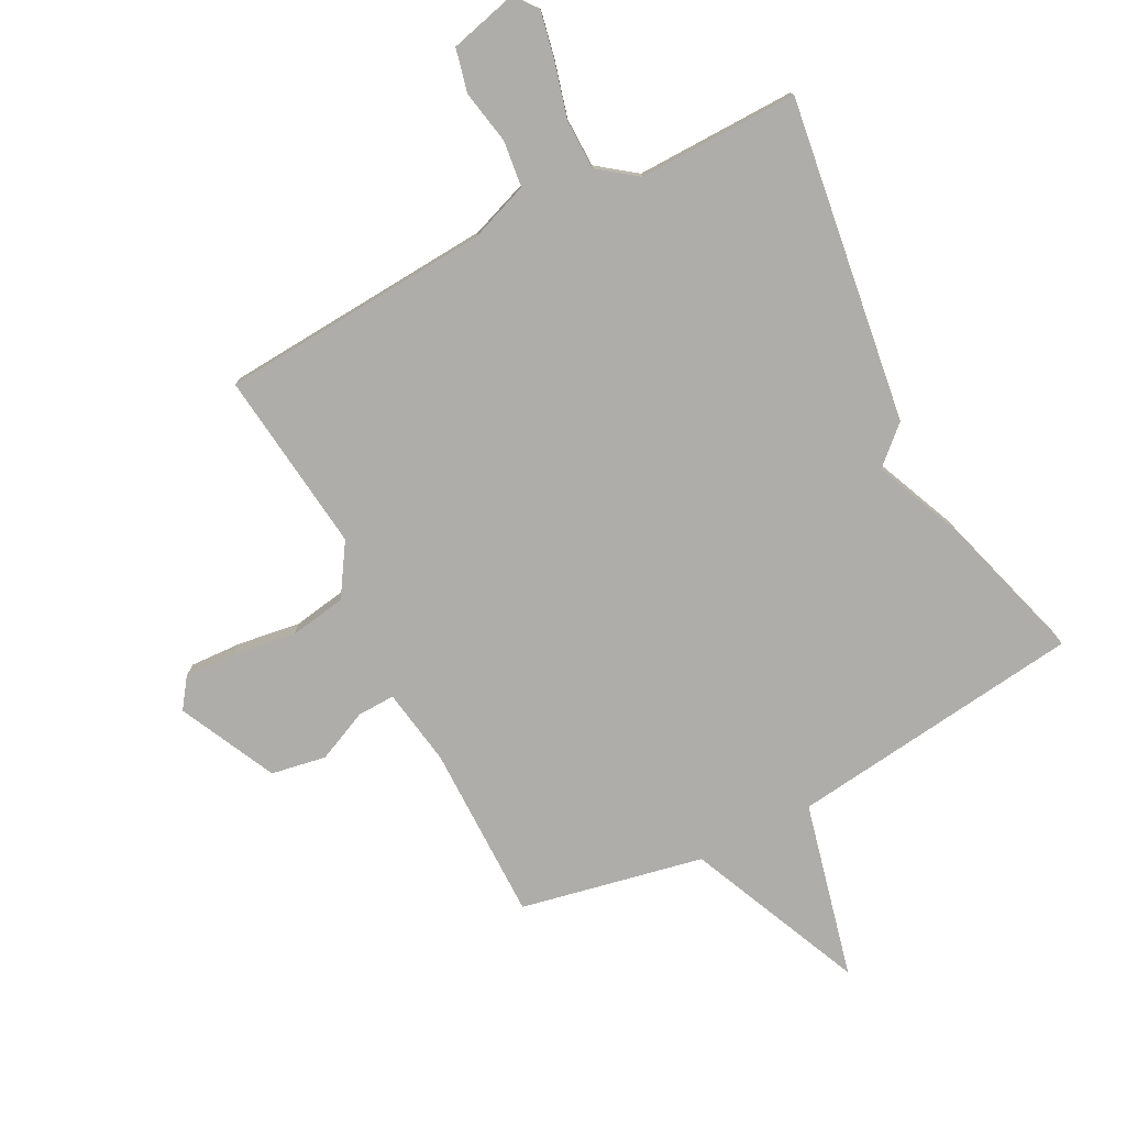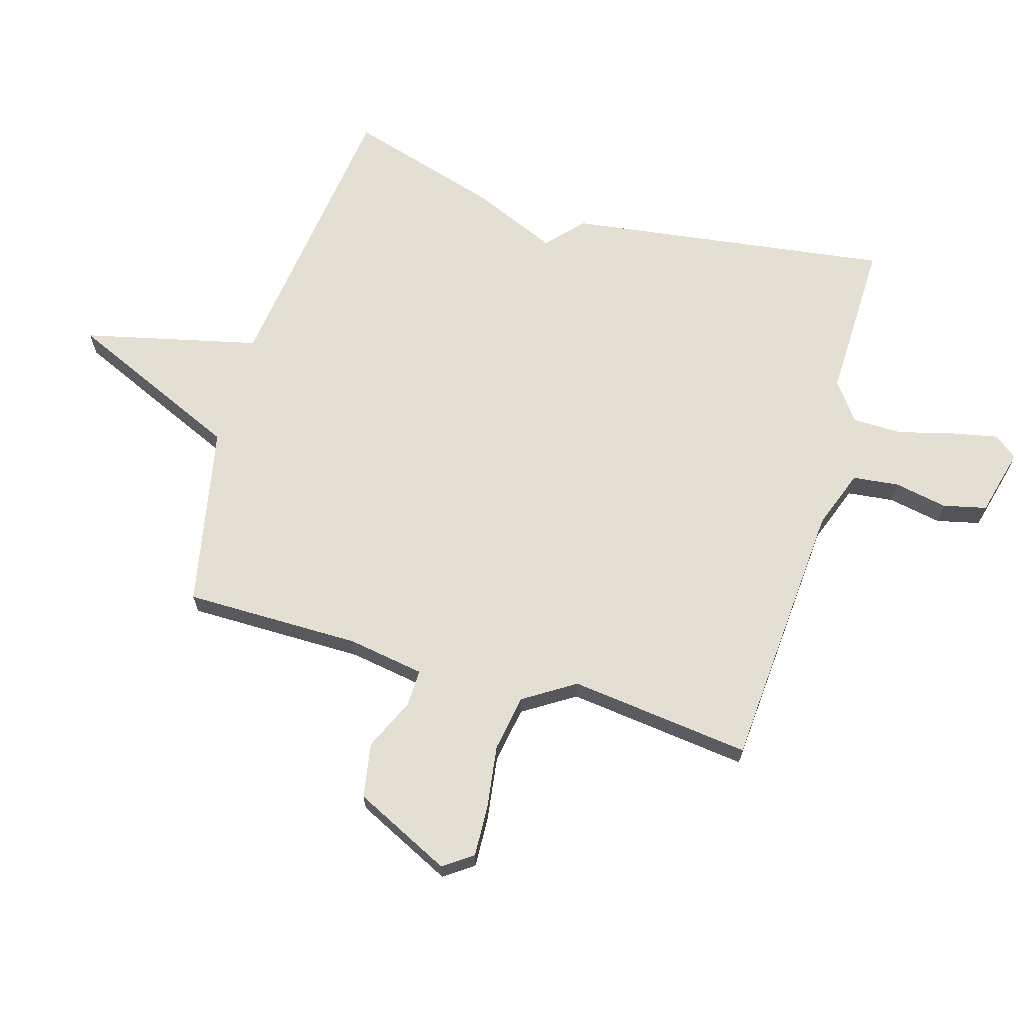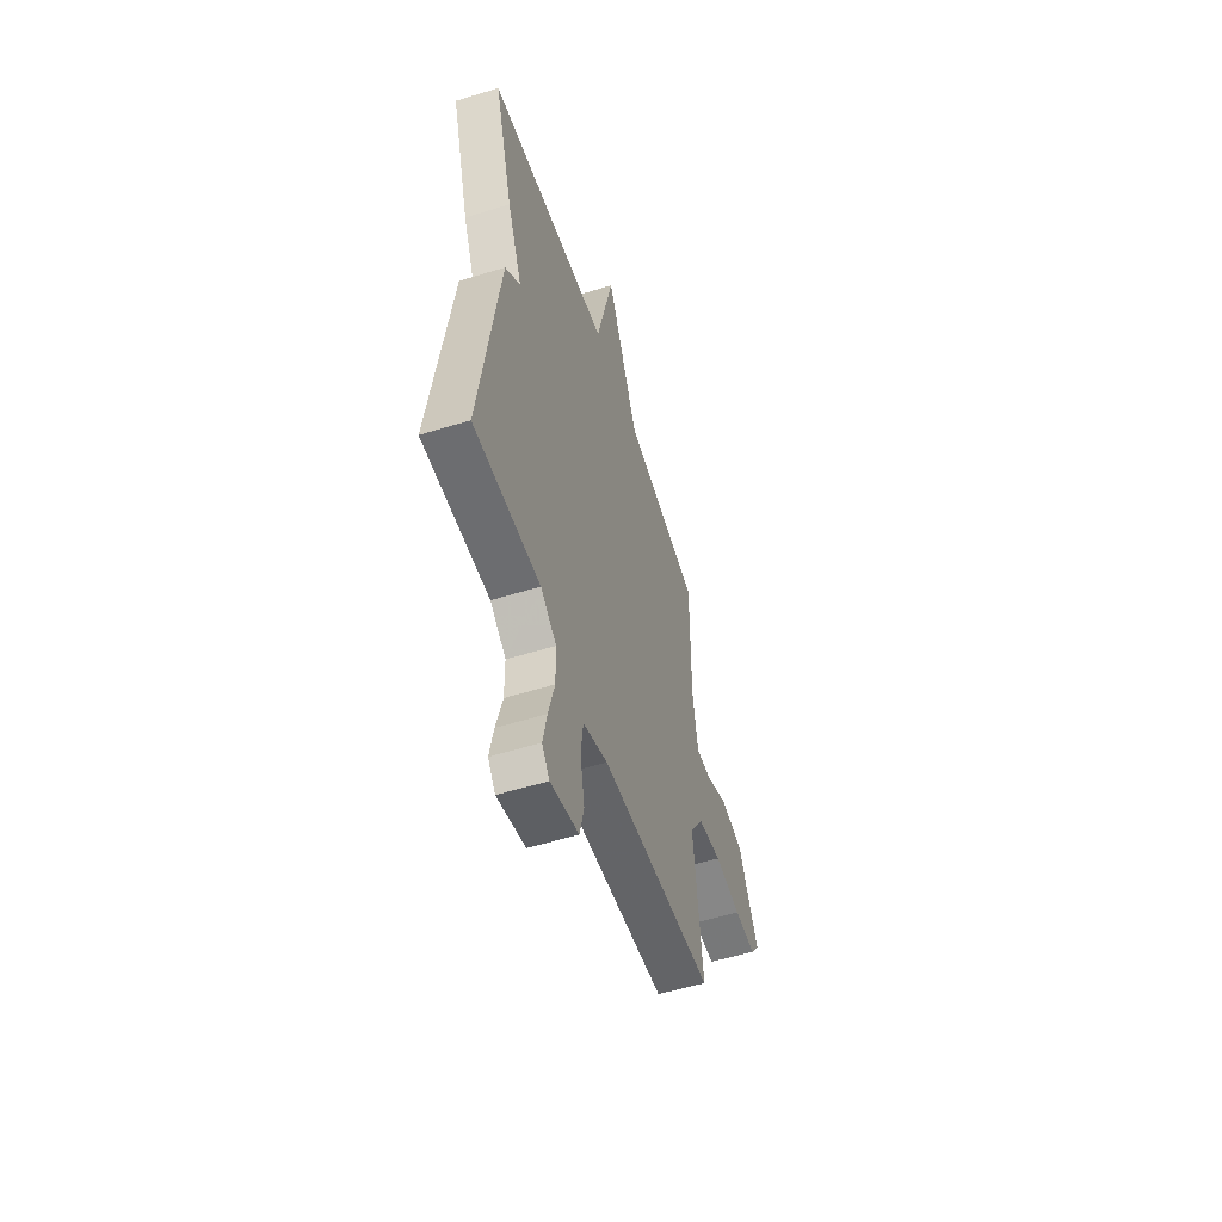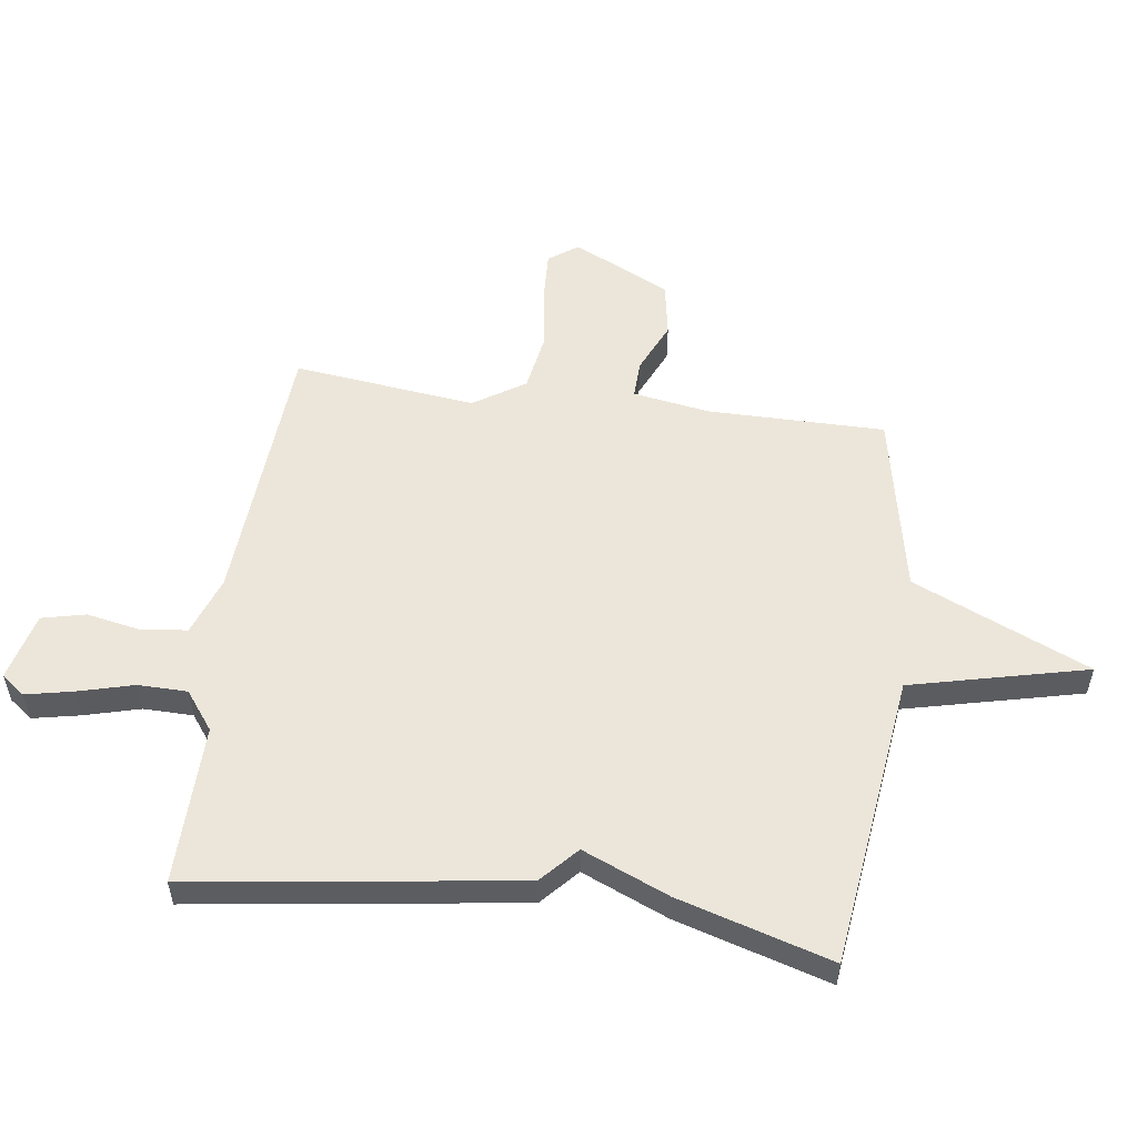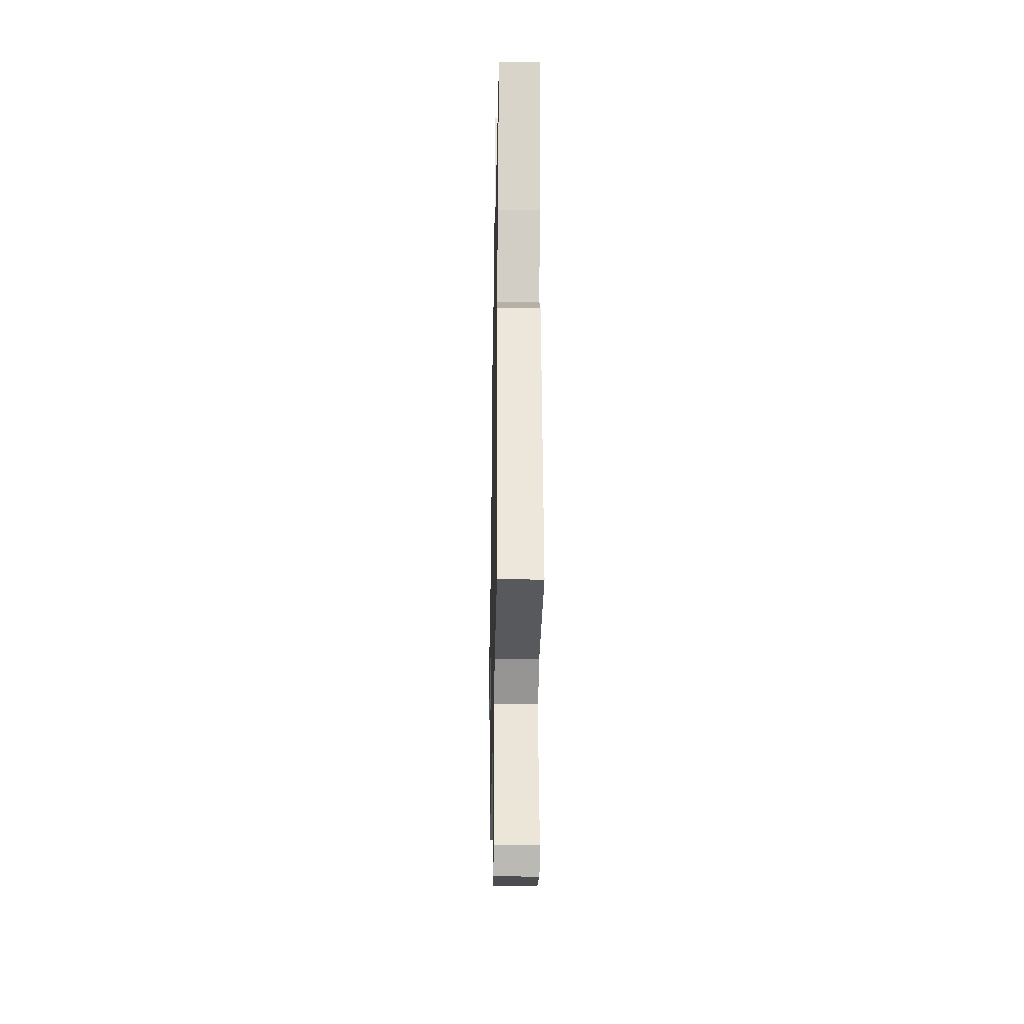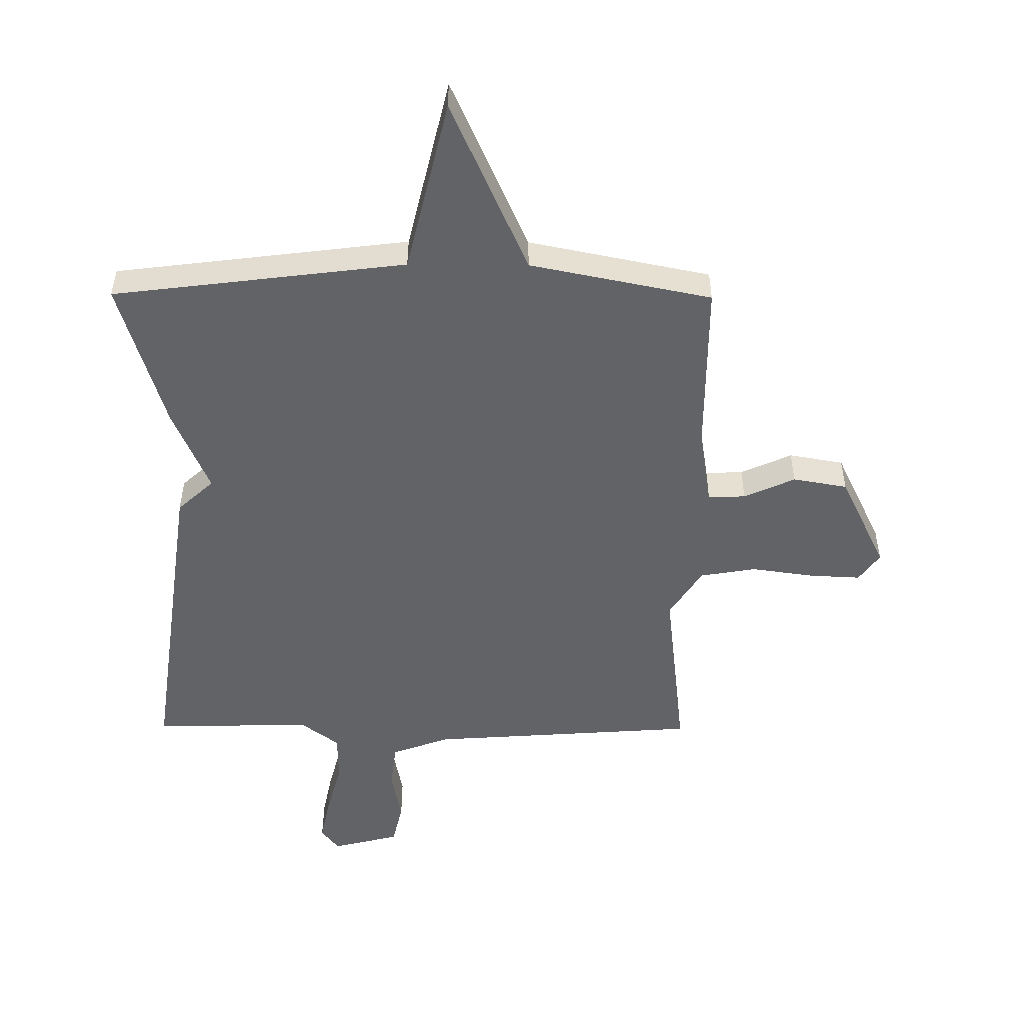
<metadata>
{"format":"obj","ext":"obj","renderer":"f3d","projection":"perspective","resolution":1024,"background":"white","views":[{"elev":-77.1,"azim":-152.7,"up":"+Y"},{"elev":66.9,"azim":106.4,"up":"+Y"},{"elev":-55.0,"azim":-71.9,"up":"+Z"},{"elev":54.6,"azim":-82.3,"up":"+Y"},{"elev":-30.5,"azim":-91.1,"up":"+Z"},{"elev":-51.0,"azim":-0.4,"up":"+Y"}]}
</metadata>
<code>
v 0.5 0.07 0.5
v 0.5 0.07 0.204
v 0.521 0.07 0.075
v 0.584 0.07 0.077
v 0.67 0.07 0.116
v 0.762 0.07 0.1
v 0.841 0.07 -0.063
v 0.806 0.07 -0.112
v 0.72 0.07 -0.108
v 0.614 0.07 -0.093
v 0.519 0.07 -0.109
v 0.464 0.07 -0.195
v 0.5 0.07 -0.5
v 0.045 0.07 -0.532
v -0.054 0.07 -0.568
v -0.063 0.07 -0.646
v -0.046 0.07 -0.735
v -0.063 0.07 -0.808
v -0.177 0.07 -0.837
v -0.207 0.07 -0.798
v -0.191 0.07 -0.72
v -0.166 0.07 -0.626
v -0.167 0.07 -0.543
v -0.231 0.07 -0.495
v -0.5 0.07 -0.5
v -0.424 0.07 0.044
v -0.363 0.07 0.1
v -0.424 0.07 0.244
v -0.5 0.07 0.5
v -0.006 0.07 0.562
v 0.064 0.07 0.857
v 0.194 0.07 0.562
v 0.5 0 0.5
v 0.5 0 0.204
v 0.521 0 0.075
v 0.584 0 0.077
v 0.67 0 0.116
v 0.762 0 0.1
v 0.841 0 -0.063
v 0.806 0 -0.112
v 0.72 0 -0.108
v 0.614 0 -0.093
v 0.519 0 -0.109
v 0.464 0 -0.195
v 0.5 0 -0.5
v 0.045 0 -0.532
v -0.054 0 -0.568
v -0.063 0 -0.646
v -0.046 0 -0.735
v -0.063 0 -0.808
v -0.177 0 -0.837
v -0.207 0 -0.798
v -0.191 0 -0.72
v -0.166 0 -0.626
v -0.167 0 -0.543
v -0.231 0 -0.495
v -0.5 0 -0.5
v -0.424 0 0.044
v -0.363 0 0.1
v -0.424 0 0.244
v -0.5 0 0.5
v -0.006 0 0.562
v 0.064 0 0.857
v 0.194 0 0.562
f 30 31 32
f 32 1 2
f 30 32 2
f 29 30 2
f 28 29 2
f 27 28 2
f 27 2 3
f 26 27 3
f 25 26 3
f 24 25 3
f 23 24 3 4
f 4 5 6
f 23 4 6
f 22 23 6
f 20 21 22
f 19 20 22
f 18 19 22
f 17 18 22
f 16 17 22
f 15 16 22
f 15 22 6
f 12 13 14
f 11 12 14 15
f 8 9 10
f 7 8 10
f 6 7 10
f 6 10 11
f 6 11 15
f 64 63 62
f 34 33 64
f 34 64 62
f 34 62 61
f 34 61 60
f 34 60 59
f 35 34 59
f 35 59 58
f 35 58 57
f 35 57 56
f 36 35 56 55
f 38 37 36
f 38 36 55
f 38 55 54
f 54 53 52
f 54 52 51
f 54 51 50
f 54 50 49
f 54 49 48
f 54 48 47
f 38 54 47
f 46 45 44
f 47 46 44 43
f 42 41 40
f 42 40 39
f 42 39 38
f 43 42 38
f 47 43 38
f 1 33 34 2
f 2 34 35 3
f 3 35 36 4
f 4 36 37 5
f 5 37 38 6
f 6 38 39 7
f 7 39 40 8
f 8 40 41 9
f 9 41 42 10
f 10 42 43 11
f 11 43 44 12
f 12 44 45 13
f 13 45 46 14
f 14 46 47 15
f 15 47 48 16
f 16 48 49 17
f 17 49 50 18
f 18 50 51 19
f 19 51 52 20
f 20 52 53 21
f 21 53 54 22
f 22 54 55 23
f 23 55 56 24
f 24 56 57 25
f 25 57 58 26
f 26 58 59 27
f 27 59 60 28
f 28 60 61 29
f 29 61 62 30
f 30 62 63 31
f 31 63 64 32
f 32 64 33 1

</code>
